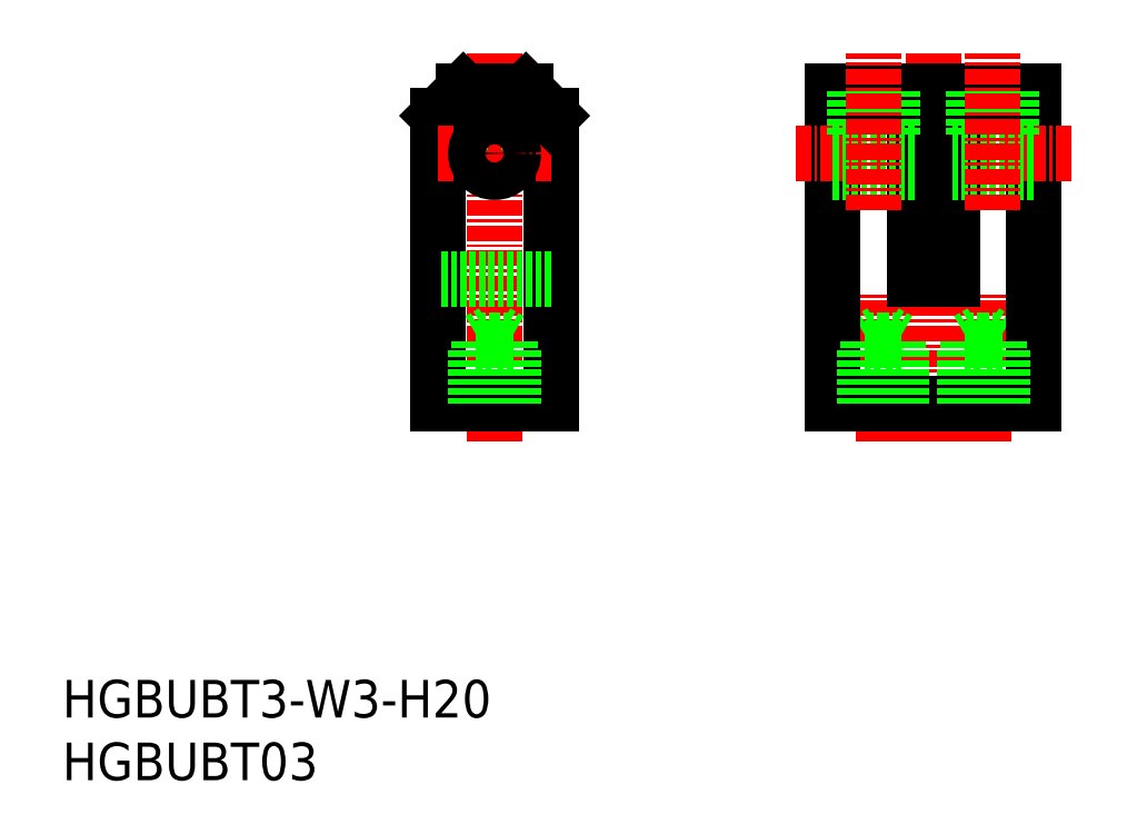
<metadata>
{"format":"dxf","ext":"dxf","renderer":"ezdxf+matplotlib","layout":"modelspace","background":"white","min_lineweight":24,"dpi":150}
</metadata>
<code>
0
SECTION
2
ENTITIES
0
INSERT
8
0
2
*U10
10
0
20
0
30
0
0
INSERT
8
0
2
*U11
10
0
20
0
30
0
0
LINE
8
0
10
33
20
55
30
0
11
33
21
50
31
0
0
LINE
8
0
10
36
20
55
30
0
11
36
21
50
31
0
0
LINE
8
0
10
35.73
20
55
30
0
11
35.73
21
50.86
31
0
0
LINE
8
0
10
33.27
20
55
30
0
11
33.27
21
50.86
31
0
0
LINE
8
CENTER
10
69.5
20
27
30
0
11
69.5
21
58
31
0
0
LINE
8
CENTER
10
65.5
20
27
30
0
11
65.5
21
38.81
31
0
0
LINE
8
CENTER
10
73.5
20
27
30
0
11
73.5
21
38.81
31
0
0
LINE
8
CENTER
10
34.5
20
27
30
0
11
34.5
21
58
31
0
0
LINE
8
0
10
66.73
20
35.1
30
0
11
65.5
21
35.81
31
0
0
LINE
8
0
10
64.27
20
35.1
30
0
11
65.5
21
35.81
31
0
0
LINE
8
0
10
74.73
20
35.1
30
0
11
73.5
21
35.81
31
0
0
LINE
8
0
10
72.27
20
35.1
30
0
11
73.5
21
35.81
31
0
0
LINE
8
0
10
33.27
20
35.1
30
0
11
34.5
21
35.81
31
0
0
LINE
8
0
10
35.73
20
35.1
30
0
11
34.5
21
35.81
31
0
0
LINE
8
0
10
30
20
30
30
0
11
30
21
53
31
0
0
LINE
8
0
10
39
20
30
30
0
11
39
21
53
31
0
0
LINE
8
0
10
61.5
20
30
30
0
11
61.5
21
55
31
0
0
LINE
8
0
10
77.5
20
30
30
0
11
77.5
21
55
31
0
0
LINE
8
0
10
34.5
20
30
30
0
11
39
21
30
31
0
0
LINE
8
0
10
34.5
20
30
30
0
11
30
21
30
31
0
0
LINE
8
0
10
33.27
20
35.1
30
0
11
34.5
21
35.1
31
0
0
LINE
8
0
10
35.73
20
35.1
30
0
11
34.5
21
35.1
31
0
0
LINE
8
0
10
33
20
30
30
0
11
33
21
34.5
31
0
0
LINE
8
0
10
33
20
34.5
30
0
11
34.5
21
34.5
31
0
0
LINE
8
0
10
36
20
34.5
30
0
11
34.5
21
34.5
31
0
0
LINE
8
0
10
36
20
30
30
0
11
36
21
34.5
31
0
0
LINE
8
0
10
33.27
20
30
30
0
11
33.27
21
35.1
31
0
0
LINE
8
0
10
35.73
20
30
30
0
11
35.73
21
35.1
31
0
0
LINE
8
0
10
69.5
20
30
30
0
11
77.5
21
30
31
0
0
LINE
8
0
10
66.73
20
35.1
30
0
11
65.5
21
35.1
31
0
0
LINE
8
0
10
67
20
34.5
30
0
11
65.5
21
34.5
31
0
0
LINE
8
0
10
69.5
20
30
30
0
11
61.5
21
30
31
0
0
LINE
8
0
10
64.27
20
35.1
30
0
11
65.5
21
35.1
31
0
0
LINE
8
0
10
64
20
30
30
0
11
64
21
34.5
31
0
0
LINE
8
0
10
64
20
34.5
30
0
11
65.5
21
34.5
31
0
0
LINE
8
0
10
64.27
20
30
30
0
11
64.27
21
35.1
31
0
0
LINE
8
0
10
67
20
30
30
0
11
67
21
34.5
31
0
0
LINE
8
0
10
66.73
20
30
30
0
11
66.73
21
35.1
31
0
0
LINE
8
0
10
74.73
20
35.1
30
0
11
73.5
21
35.1
31
0
0
LINE
8
0
10
75
20
34.5
30
0
11
73.5
21
34.5
31
0
0
LINE
8
0
10
72
20
34.5
30
0
11
73.5
21
34.5
31
0
0
LINE
8
0
10
72
20
30
30
0
11
72
21
34.5
31
0
0
LINE
8
0
10
72.27
20
35.1
30
0
11
73.5
21
35.1
31
0
0
LINE
8
0
10
72.27
20
30
30
0
11
72.27
21
35.1
31
0
0
LINE
8
0
10
75
20
30
30
0
11
75
21
34.5
31
0
0
LINE
8
0
10
74.73
20
30
30
0
11
74.73
21
35.1
31
0
0
LINE
8
CENTER
10
58.5
20
50
30
0
11
71
21
50
31
0
0
LINE
8
0
10
39
20
40
30
0
11
30
21
40
31
0
0
LINE
8
CENTER
10
39
20
50
30
0
11
34.5
21
50
31
0
0
LINE
8
0
10
37
20
55
30
0
11
34.5
21
55
31
0
0
LINE
8
0
10
30
20
53
30
0
11
32
21
55
31
0
0
LINE
8
CENTER
10
30
20
50
30
0
11
34.5
21
50
31
0
0
CIRCLE
8
0
10
34.5
20
50
30
0
40
1.5
0
LINE
8
0
10
32
20
55
30
0
11
34.5
21
55
31
0
0
LINE
8
0
10
39
20
53
30
0
11
37
21
55
31
0
0
LINE
8
CENTER
10
80.5
20
50
30
0
11
68
21
50
31
0
0
LINE
8
0
10
68
20
55
30
0
11
68
21
40
31
0
0
LINE
8
0
10
71
20
55
30
0
11
71
21
40
31
0
0
LINE
8
0
10
71
20
40
30
0
11
69.5
21
40
31
0
0
LINE
8
0
10
68
20
40
30
0
11
69.5
21
40
31
0
0
LINE
8
0
10
68
20
51.5
30
0
11
61.5
21
51.5
31
0
0
LINE
8
0
10
68
20
48.5
30
0
11
61.5
21
48.5
31
0
0
LINE
8
0
10
61.5
20
55
30
0
11
68
21
55
31
0
0
LINE
8
0
10
71
20
48.5
30
0
11
77.5
21
48.5
31
0
0
LINE
8
0
10
71
20
51.5
30
0
11
77.5
21
51.5
31
0
0
LINE
8
0
10
77.5
20
55
30
0
11
71
21
55
31
0
0
LINE
8
0
10
63.25
20
55
30
0
11
63.25
21
51.5
31
0
0
LINE
8
0
10
66.25
20
55
30
0
11
66.25
21
51.5
31
0
0
LINE
8
0
10
65.98
20
55
30
0
11
65.98
21
51.5
31
0
0
LINE
8
0
10
63.52
20
55
30
0
11
63.52
21
51.5
31
0
0
LINE
8
CENTER
10
64.75
20
45.5
30
0
11
64.75
21
58
31
0
0
LINE
8
0
10
72.75
20
55
30
0
11
72.75
21
51.5
31
0
0
LINE
8
0
10
75.75
20
55
30
0
11
75.75
21
51.5
31
0
0
LINE
8
0
10
75.48
20
55
30
0
11
75.48
21
51.5
31
0
0
LINE
8
0
10
73.02
20
55
30
0
11
73.02
21
51.5
31
0
0
LINE
8
CENTER
10
74.25
20
45.5
30
0
11
74.25
21
58
31
0
0
ENDSEC
0
EOF

</code>
